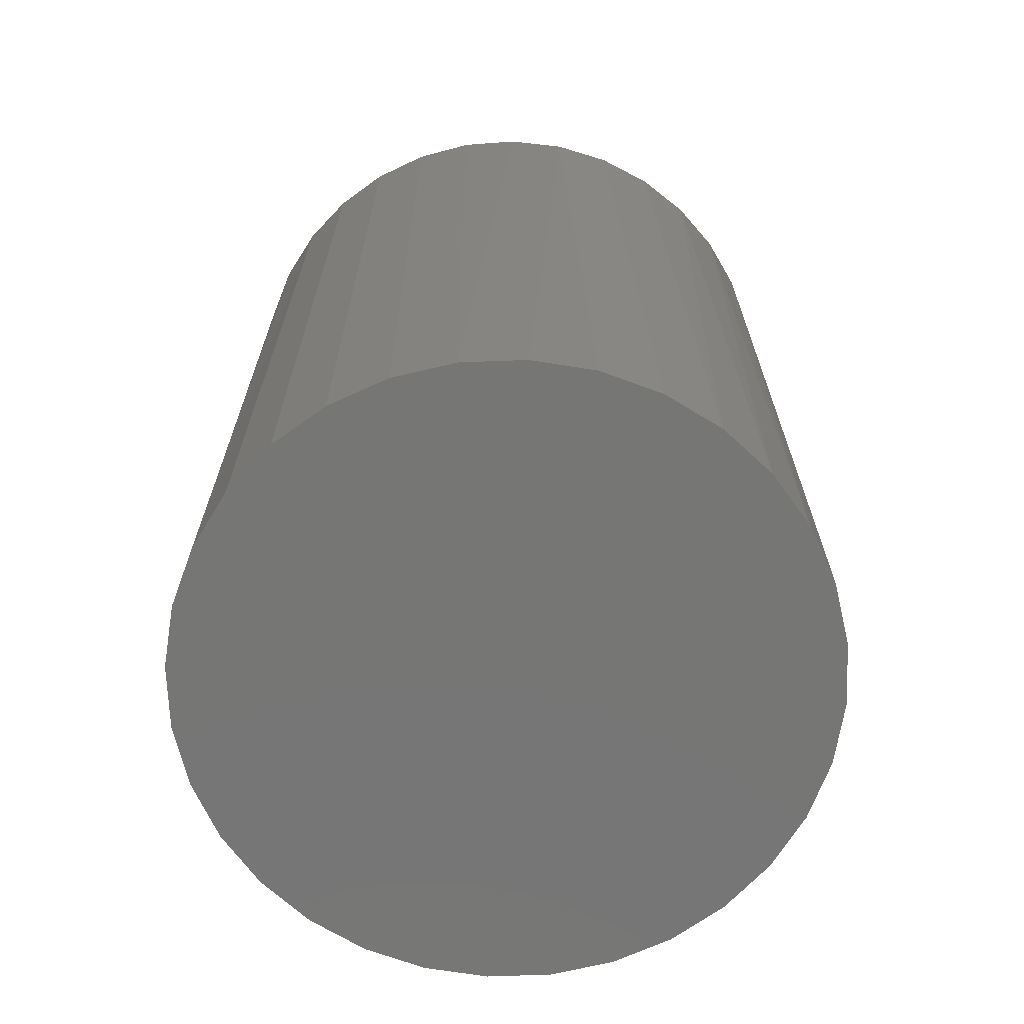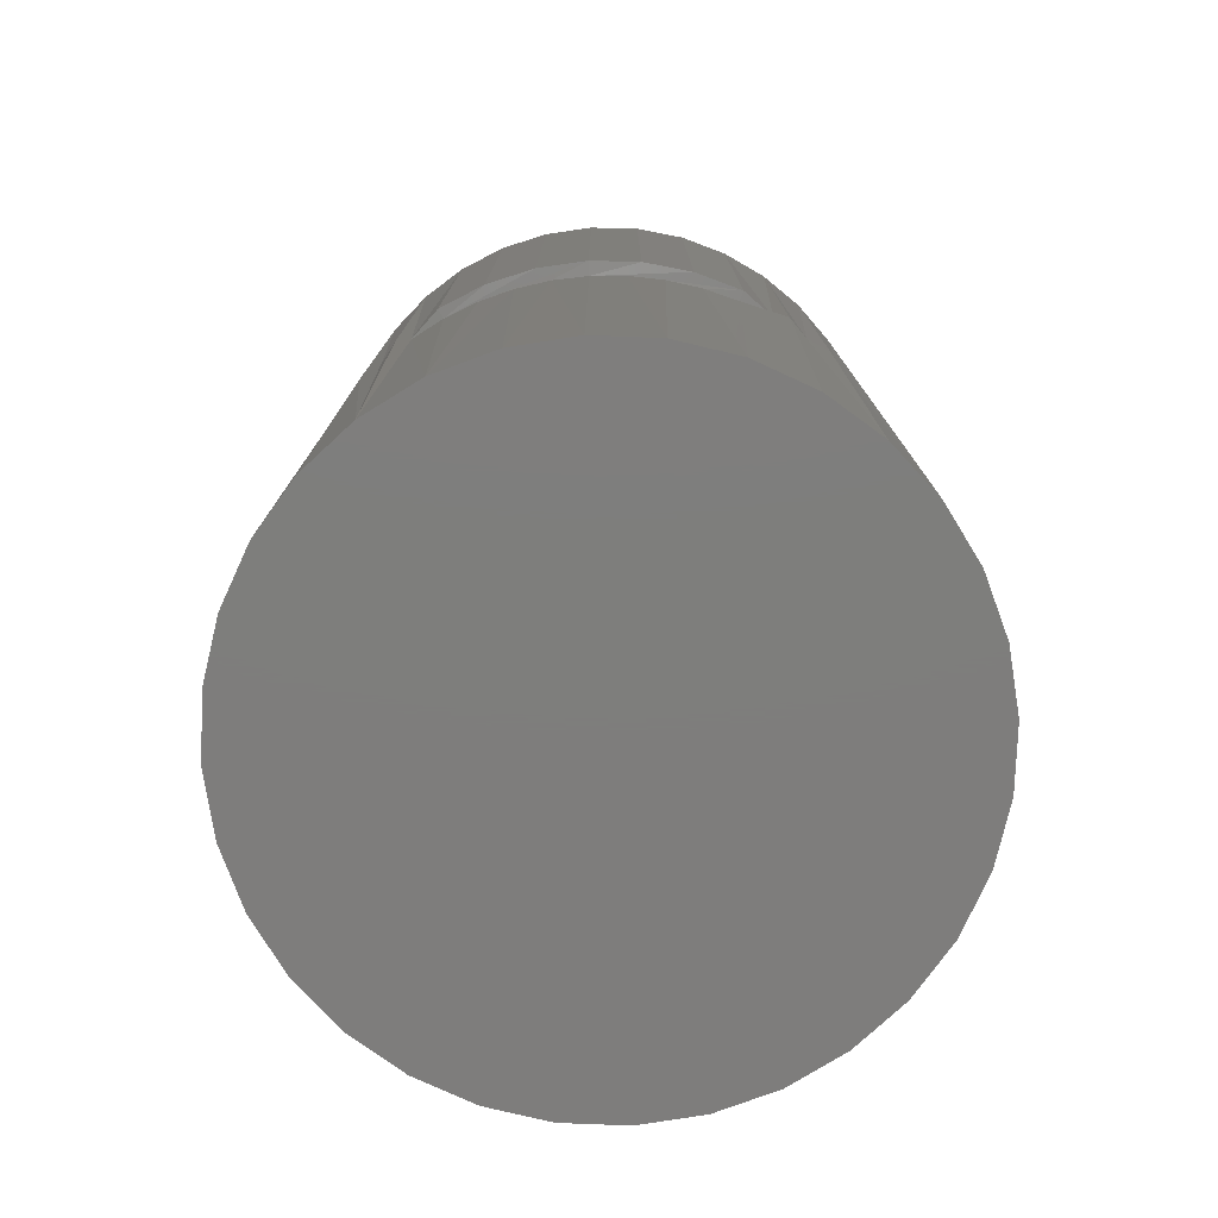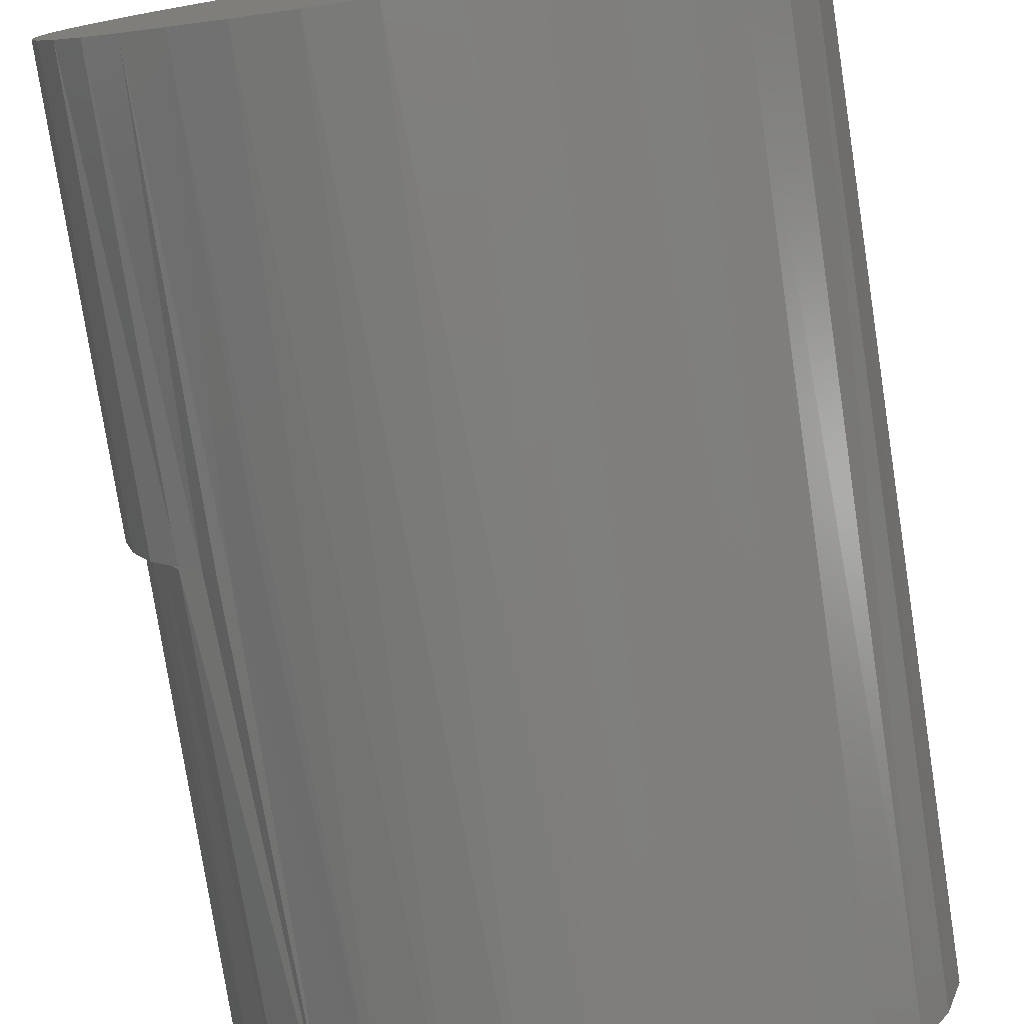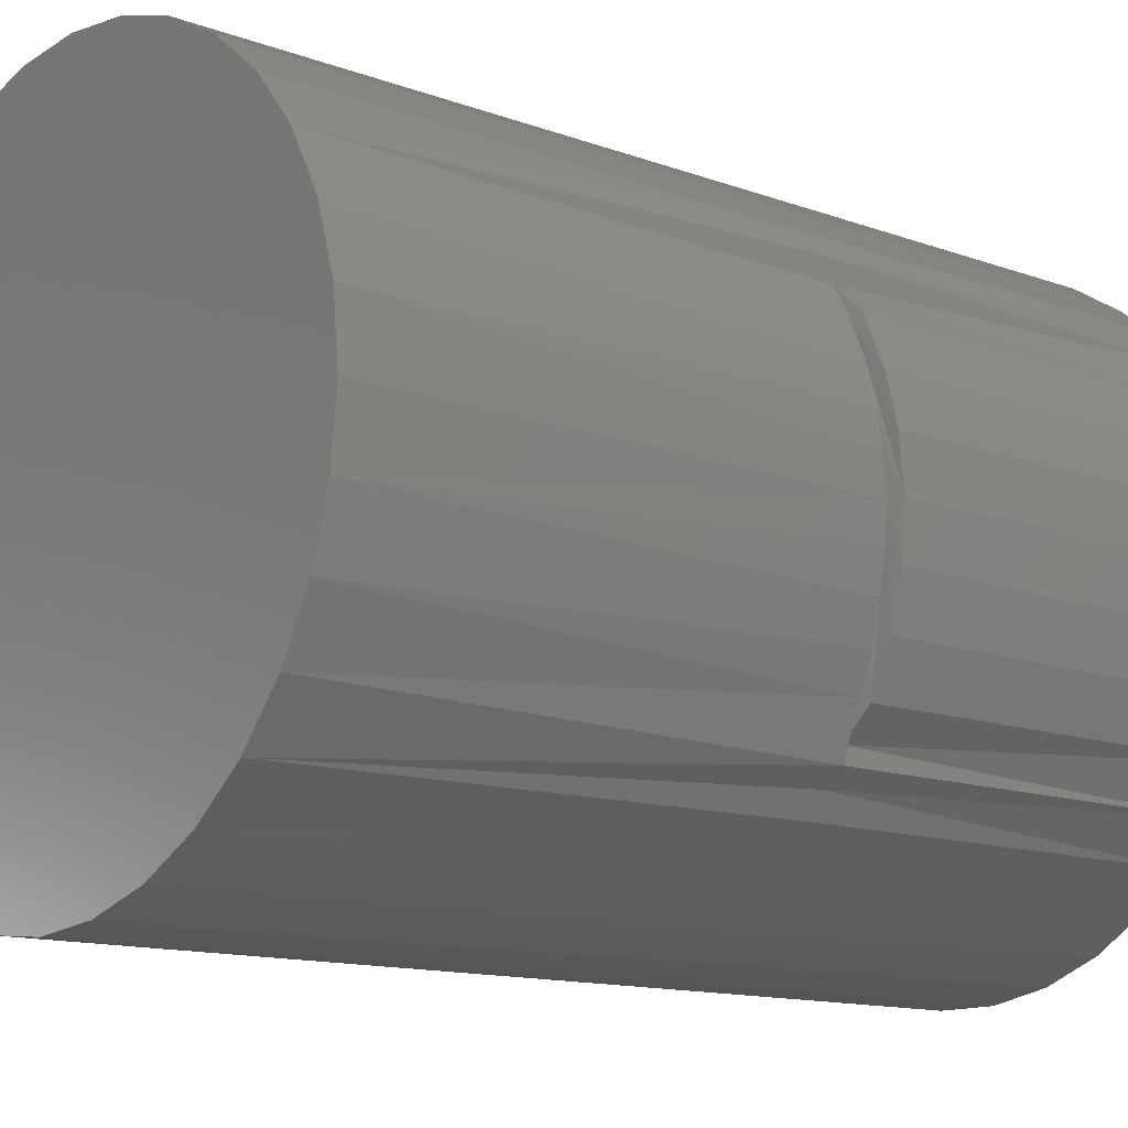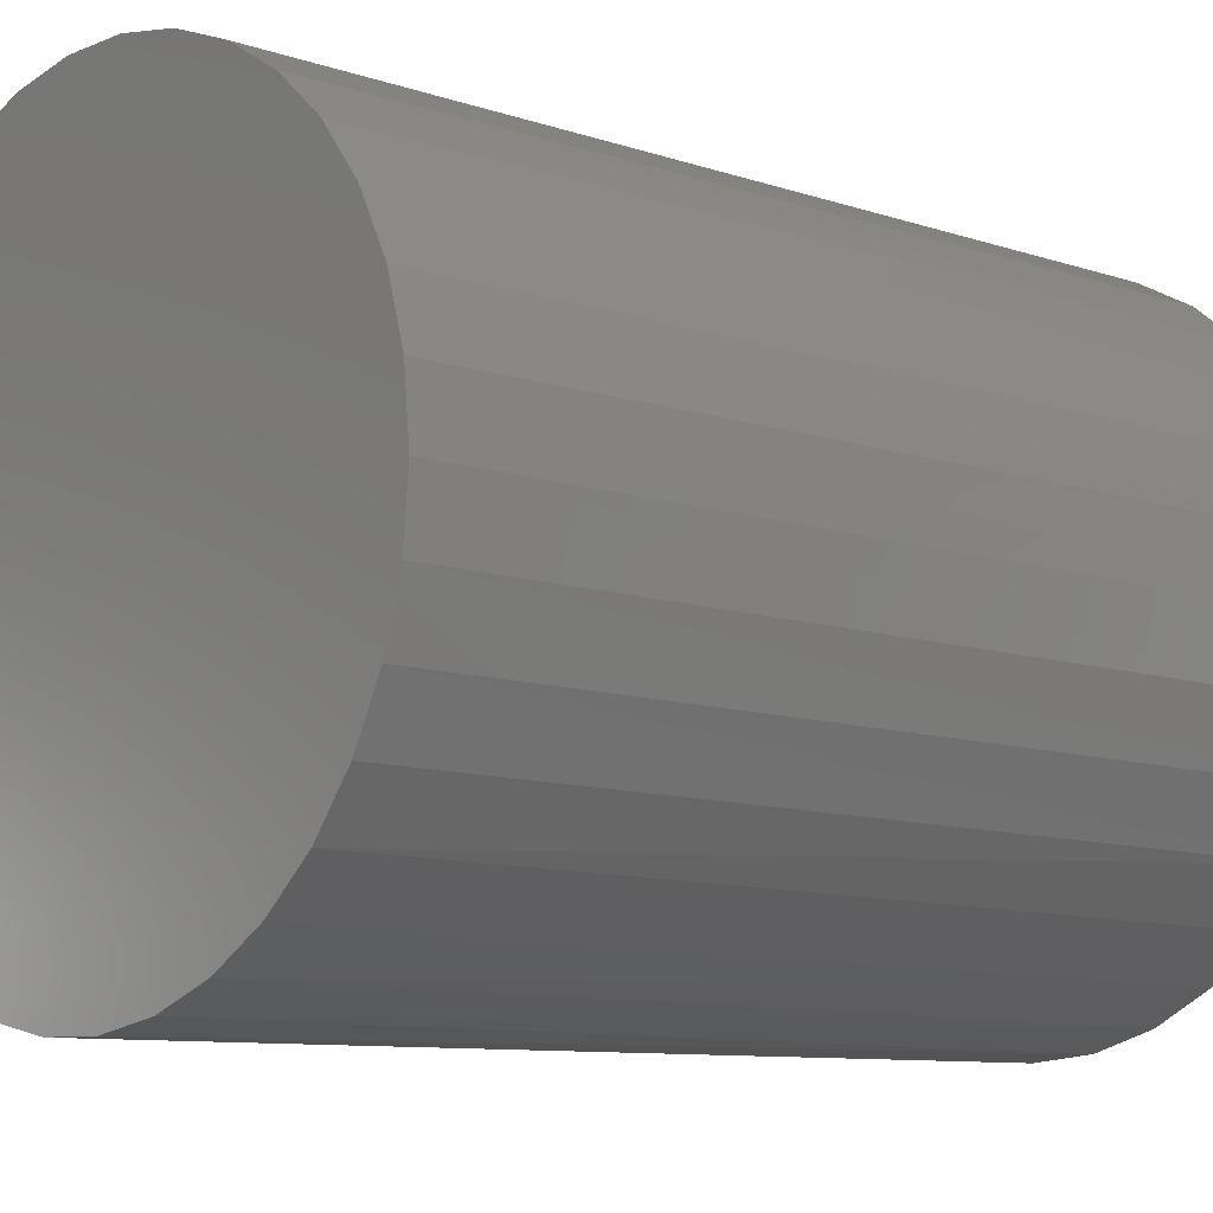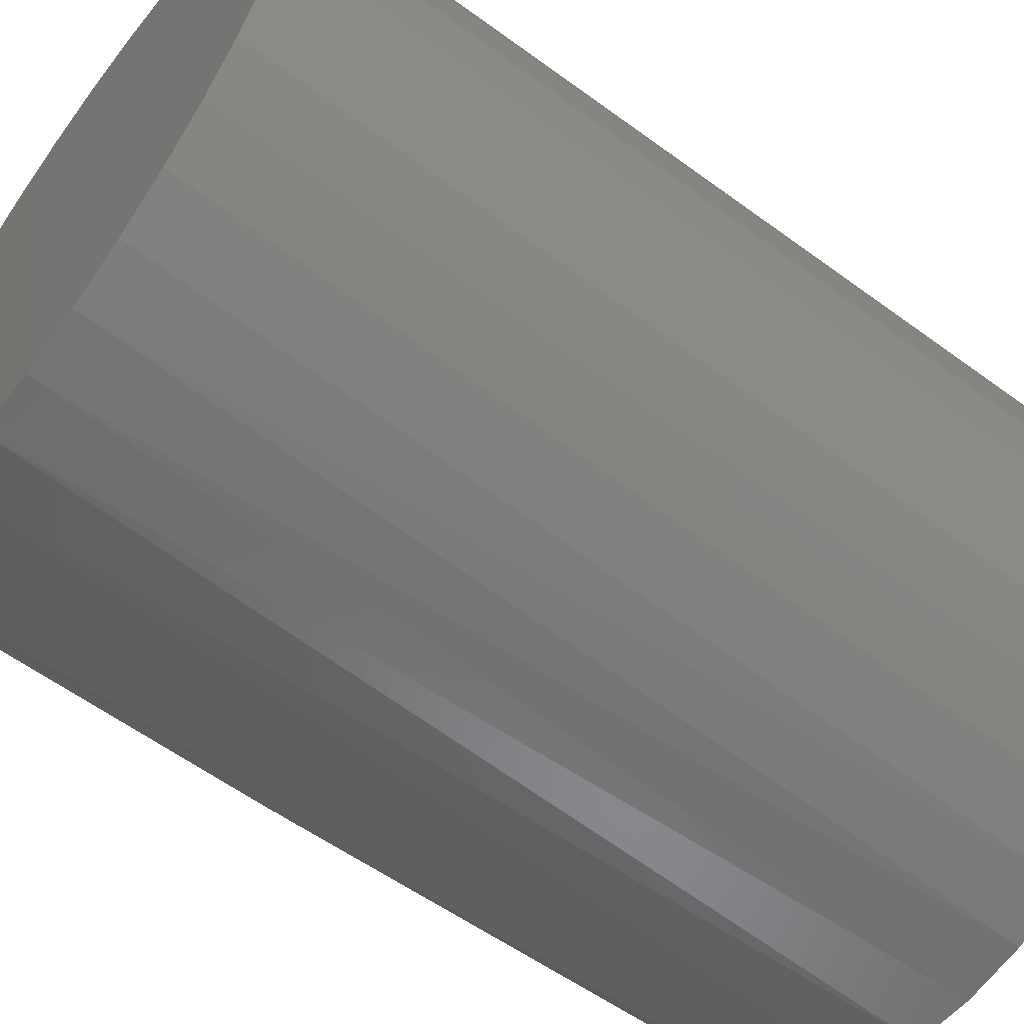
<metadata>
{"format":"stl","ext":"stl","renderer":"f3d","projection":"perspective","resolution":1024,"background":"white","views":[{"elev":-68.5,"azim":131.5,"up":"+Z"},{"elev":-77.6,"azim":-86.6,"up":"+Z"},{"elev":-77.6,"azim":8.8,"up":"+Y"},{"elev":-12.5,"azim":-131.1,"up":"+Y"},{"elev":-8.9,"azim":47.0,"up":"+Y"},{"elev":-59.4,"azim":53.0,"up":"+Y"}]}
</metadata>
<code>
# stl→obj: 96 verts, 188 faces
v -0.03281 4.089e-18 0.007812
v -0.02772 0.01544 0.007524
v -0.02926 0.01173 0.00748
v -0.03036 0.007894 0.007448
v -0.03103 0.003968 0.007428
v -0.03125 4.351e-18 0.007422
v -0.03235 0.005535 0.007812
v -0.03098 0.01092 0.007812
v -0.02873 0.016 0.007812
v -0.02575 0.01898 0.00758
v -0.02873 -0.016 0.007812
v -0.03103 -0.003968 0.007428
v -0.03036 -0.007894 0.007448
v -0.02926 -0.01173 0.00748
v -0.02772 -0.01544 0.007524
v -0.02575 -0.01898 0.00758
v -0.03098 -0.01092 0.007812
v -0.03235 -0.005535 0.007812
v 0.007262 0.0354 0.05469
v 0.0006698 0.03534 0.05469
v -0.005798 0.03407 0.05469
v 0.01375 0.03424 0.05469
v -0.01192 0.03162 0.05469
v 0.01991 0.0319 0.05469
v 0.02554 0.02846 0.05469
v -0.02189 0.0247 0.05469
v 0.03043 0.02404 0.05469
v -0.02567 0.02063 0.05469
v 0.03442 0.0188 0.05469
v -0.02873 0.016 0.05469
v 0.03738 0.0129 0.05469
v -0.03098 0.01092 0.05469
v 0.03919 0.006564 0.05469
v -0.03235 0.005535 0.05469
v -0.03281 4.089e-18 0.05469
v 0.03919 -0.006564 0.05469
v -0.03235 -0.005535 0.05469
v -0.03098 -0.01092 0.05469
v 0.03738 -0.0129 0.05469
v -0.02873 -0.016 0.05469
v 0.03442 -0.0188 0.05469
v -0.02567 -0.02063 0.05469
v -0.02189 -0.0247 0.05469
v 0.03043 -0.02404 0.05469
v 0.02554 -0.02846 0.05469
v -0.01192 -0.03162 0.05469
v 0.01991 -0.0319 0.05469
v -0.005798 -0.03407 0.05469
v 0.01375 -0.03424 0.05469
v 0.0006698 -0.03534 0.05469
v 0.007262 -0.0354 0.05469
v -0.01748 -0.02808 0.05469
v -0.01748 0.02808 0.05469
v 0.0398 0 0.05469
v -0.03125 4.351e-18 -0.04688
v -0.03057 0.006931 -0.04688
v -0.02855 0.0136 -0.04688
v -0.02526 0.01974 -0.04688
v -0.02567 0.02063 0.007812
v -0.02338 0.0223 0.007647
v -0.02189 0.0247 0.007812
v -0.02084 0.02512 -0.04688
v -0.02062 0.02535 0.007725
v -0.01546 0.02954 -0.04688
v -0.009319 0.03282 -0.04688
v -0.002655 0.03484 -0.04688
v 0.004276 0.03553 -0.04688
v 0.01121 0.03484 -0.04688
v 0.01787 0.03282 -0.04688
v 0.02401 0.02954 -0.04688
v 0.0294 0.02512 -0.04688
v 0.03382 0.01974 -0.04688
v 0.0371 0.0136 -0.04688
v -0.01748 0.02808 0.007812
v 0.0398 0 -0.04688
v 0.03912 0.006931 -0.04688
v -0.01546 -0.02954 -0.04688
v -0.01748 -0.02808 0.007812
v -0.03057 -0.006931 -0.04688
v 0.03382 -0.01974 -0.04688
v 0.0294 -0.02512 -0.04688
v 0.02401 -0.02954 -0.04688
v 0.01787 -0.03282 -0.04688
v 0.01121 -0.03484 -0.04688
v 0.004276 -0.03553 -0.04688
v -0.002655 -0.03484 -0.04688
v -0.009319 -0.03282 -0.04688
v -0.02062 -0.02535 0.007725
v -0.02567 -0.02063 0.007812
v -0.02526 -0.01974 -0.04688
v -0.02855 -0.0136 -0.04688
v -0.02084 -0.02512 -0.04688
v -0.02189 -0.0247 0.007812
v -0.02338 -0.0223 0.007647
v 0.03912 -0.006931 -0.04688
v 0.0371 -0.0136 -0.04688
f 1 2 3
f 1 3 4
f 1 4 5
f 1 5 6
f 2 1 7
f 2 7 8
f 2 8 9
f 2 9 10
f 11 6 12
f 11 12 13
f 11 13 14
f 11 14 15
f 11 15 16
f 6 11 17
f 6 17 18
f 6 18 1
f 19 20 21
f 19 21 22
f 22 21 23
f 22 23 24
f 25 26 27
f 27 26 28
f 27 28 29
f 29 28 30
f 29 30 31
f 30 32 31
f 33 31 32
f 32 34 33
f 35 33 34
f 36 37 38
f 36 38 39
f 39 38 40
f 39 40 41
f 40 42 41
f 41 42 43
f 41 43 44
f 45 46 47
f 47 46 48
f 47 48 49
f 49 48 50
f 49 50 51
f 52 46 45
f 52 45 44
f 52 44 43
f 53 26 25
f 53 25 24
f 53 24 23
f 54 33 35
f 54 35 37
f 54 37 36
f 55 5 56
f 55 6 5
f 57 3 2
f 57 2 10
f 57 10 58
f 58 10 59
f 58 59 60
f 58 60 61
f 58 61 62
f 62 61 63
f 53 23 64
f 64 23 65
f 65 23 21
f 65 21 66
f 66 21 20
f 66 20 67
f 20 19 67
f 68 67 19
f 19 22 68
f 69 68 22
f 22 24 69
f 70 69 24
f 24 25 70
f 71 70 25
f 25 27 71
f 72 71 27
f 27 29 72
f 73 72 29
f 74 53 64
f 74 64 62
f 74 62 63
f 3 57 4
f 4 57 56
f 4 56 5
f 54 75 33
f 33 75 76
f 33 76 31
f 31 76 73
f 31 73 29
f 52 77 46
f 52 78 77
f 6 79 12
f 6 55 79
f 80 44 81
f 81 44 45
f 81 45 82
f 82 45 47
f 82 47 83
f 83 47 49
f 83 49 84
f 84 49 51
f 84 51 85
f 85 51 50
f 85 50 86
f 50 48 86
f 87 86 48
f 48 46 87
f 77 87 46
f 78 88 77
f 89 16 15
f 90 89 15
f 90 15 91
f 15 14 91
f 91 14 13
f 91 13 79
f 79 13 12
f 92 77 88
f 92 88 93
f 92 93 94
f 92 94 89
f 92 89 90
f 75 54 95
f 95 54 36
f 95 36 96
f 96 36 39
f 96 39 80
f 80 39 41
f 80 41 44
f 65 66 67
f 65 67 68
f 69 65 68
f 64 65 69
f 70 64 69
f 62 64 70
f 71 62 70
f 58 62 71
f 72 58 71
f 57 58 72
f 73 57 72
f 56 57 73
f 76 56 73
f 96 91 95
f 90 91 96
f 80 90 96
f 92 90 80
f 81 92 80
f 77 92 81
f 82 77 81
f 87 77 82
f 83 87 82
f 86 87 83
f 85 86 83
f 84 85 83
f 91 79 95
f 95 79 55
f 95 55 75
f 75 55 56
f 75 56 76
f 10 28 59
f 28 10 30
f 30 10 9
f 60 26 61
f 26 60 28
f 28 60 59
f 63 53 74
f 53 63 26
f 26 63 61
f 1 35 7
f 7 35 34
f 7 34 8
f 8 34 32
f 8 32 9
f 9 32 30
f 16 40 11
f 40 16 42
f 42 16 89
f 94 42 89
f 42 94 43
f 43 94 93
f 88 43 93
f 43 88 52
f 52 88 78
f 11 40 17
f 17 40 38
f 17 38 18
f 18 38 37
f 18 37 1
f 1 37 35

</code>
